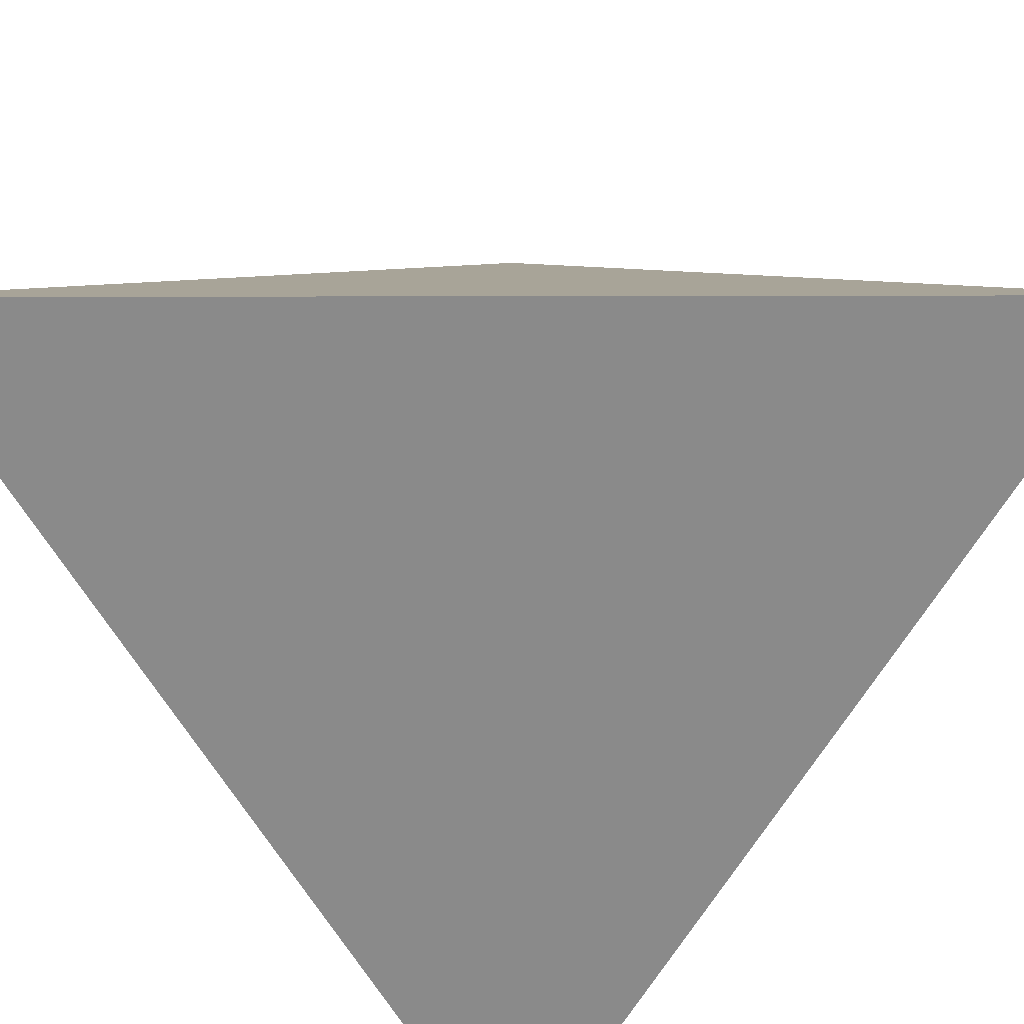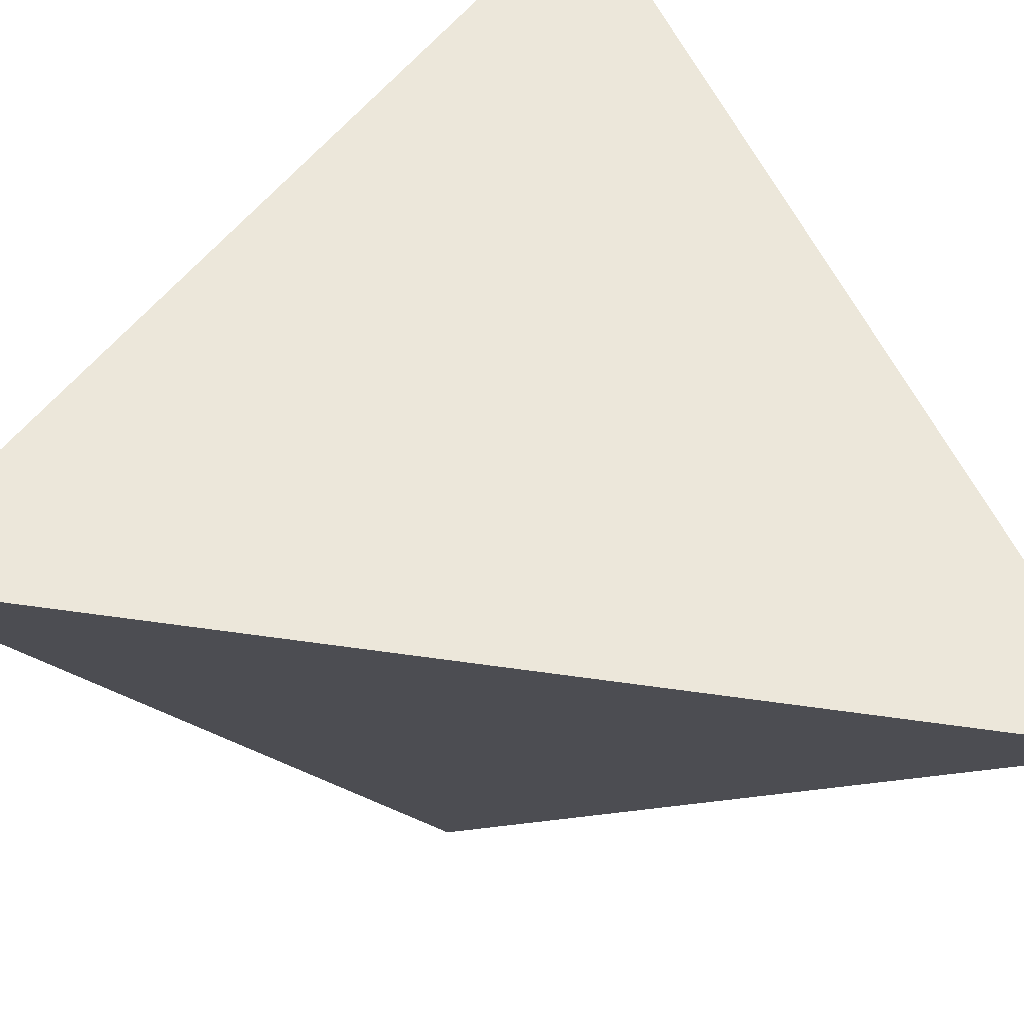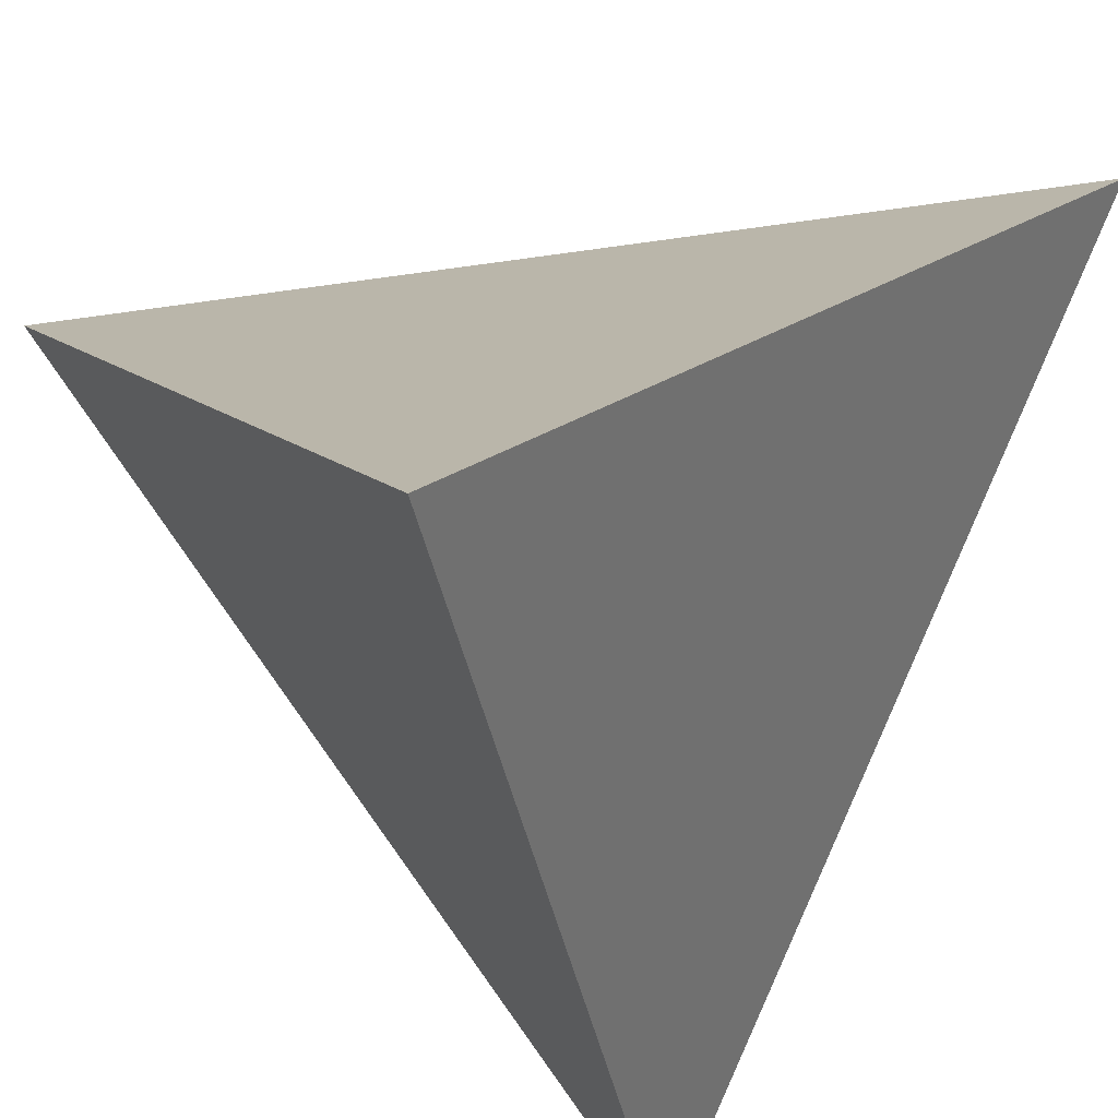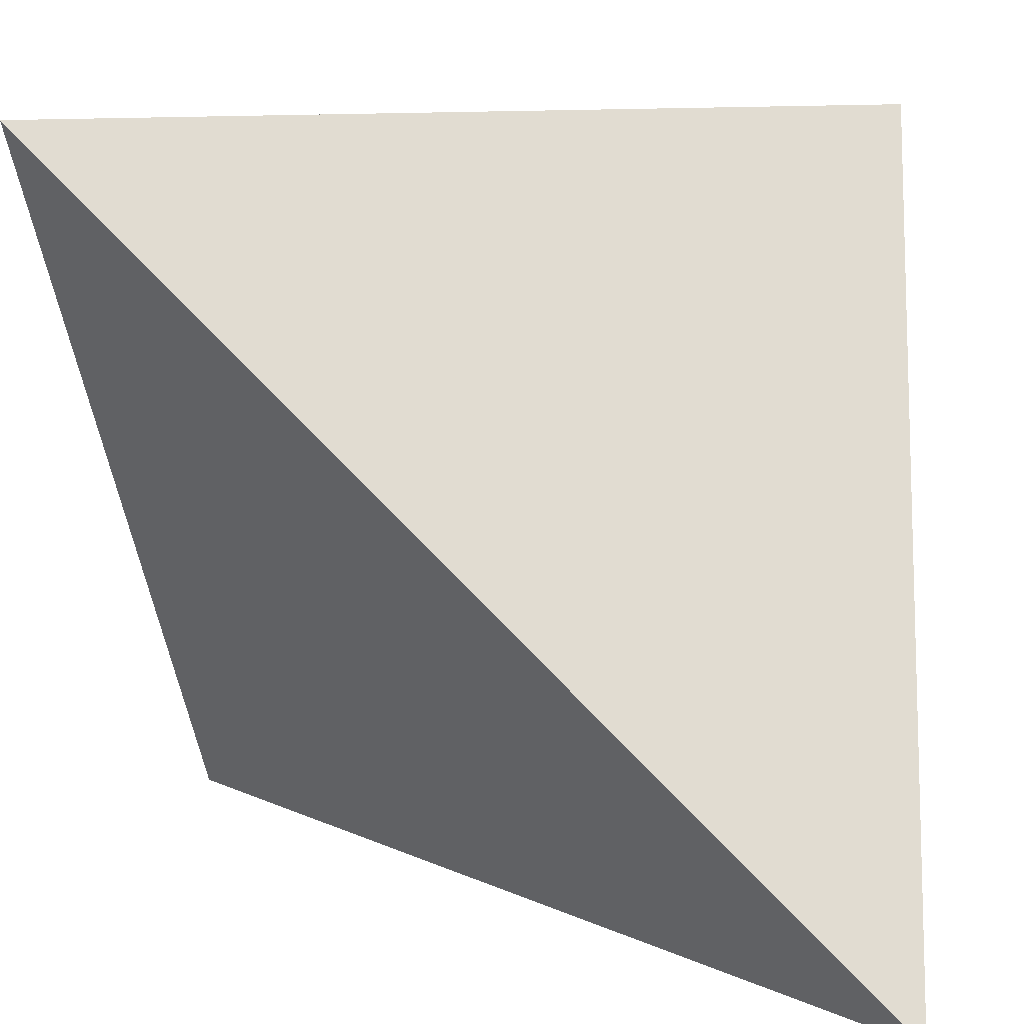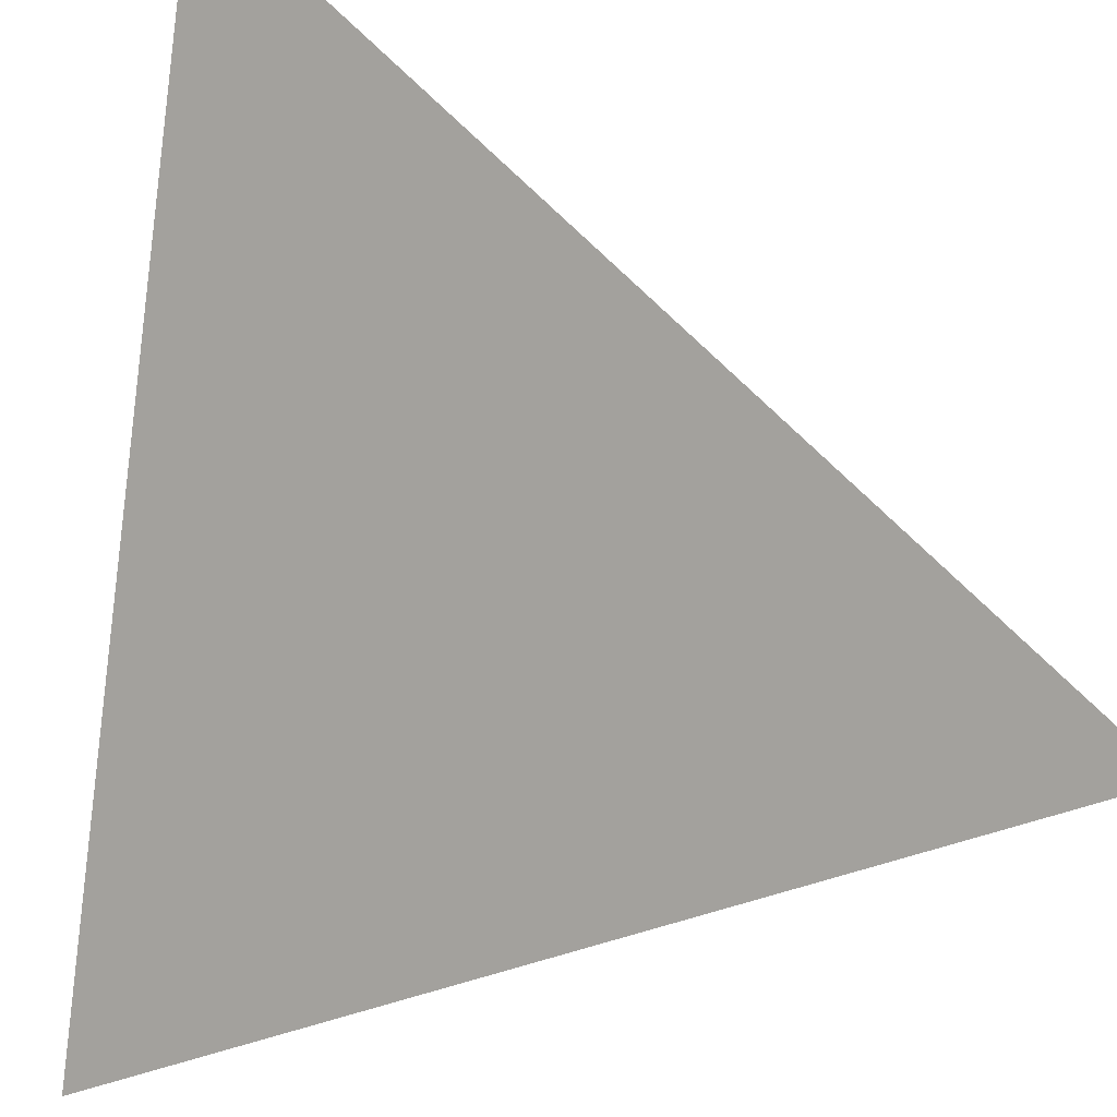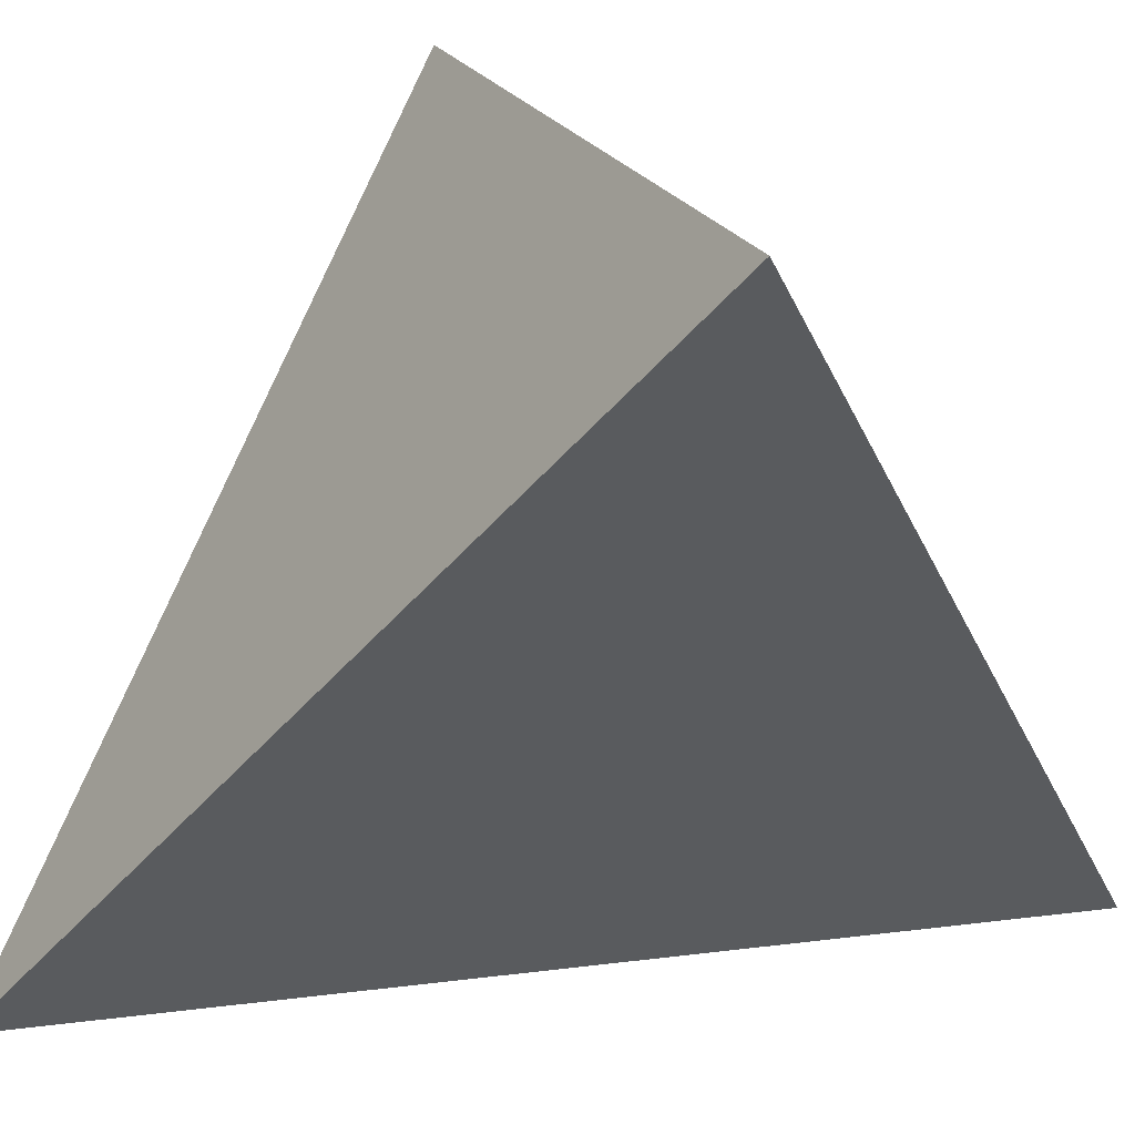
<metadata>
{"format":"obj","ext":"obj","renderer":"f3d","projection":"perspective","resolution":1024,"background":"white","views":[{"elev":61.8,"azim":44.9,"up":"+Z"},{"elev":-70.2,"azim":-143.0,"up":"+Y"},{"elev":-39.5,"azim":55.6,"up":"+Z"},{"elev":9.8,"azim":-84.8,"up":"+Y"},{"elev":-32.3,"azim":-10.9,"up":"+Z"},{"elev":17.6,"azim":-59.3,"up":"+Z"}]}
</metadata>
<code>
v 1 1 1
v -1 -1 1
v -1 1 -1
v 1 -1 -1
f 1 2 3
f 1 4 2
f 3 4 1
f 3 2 4

</code>
